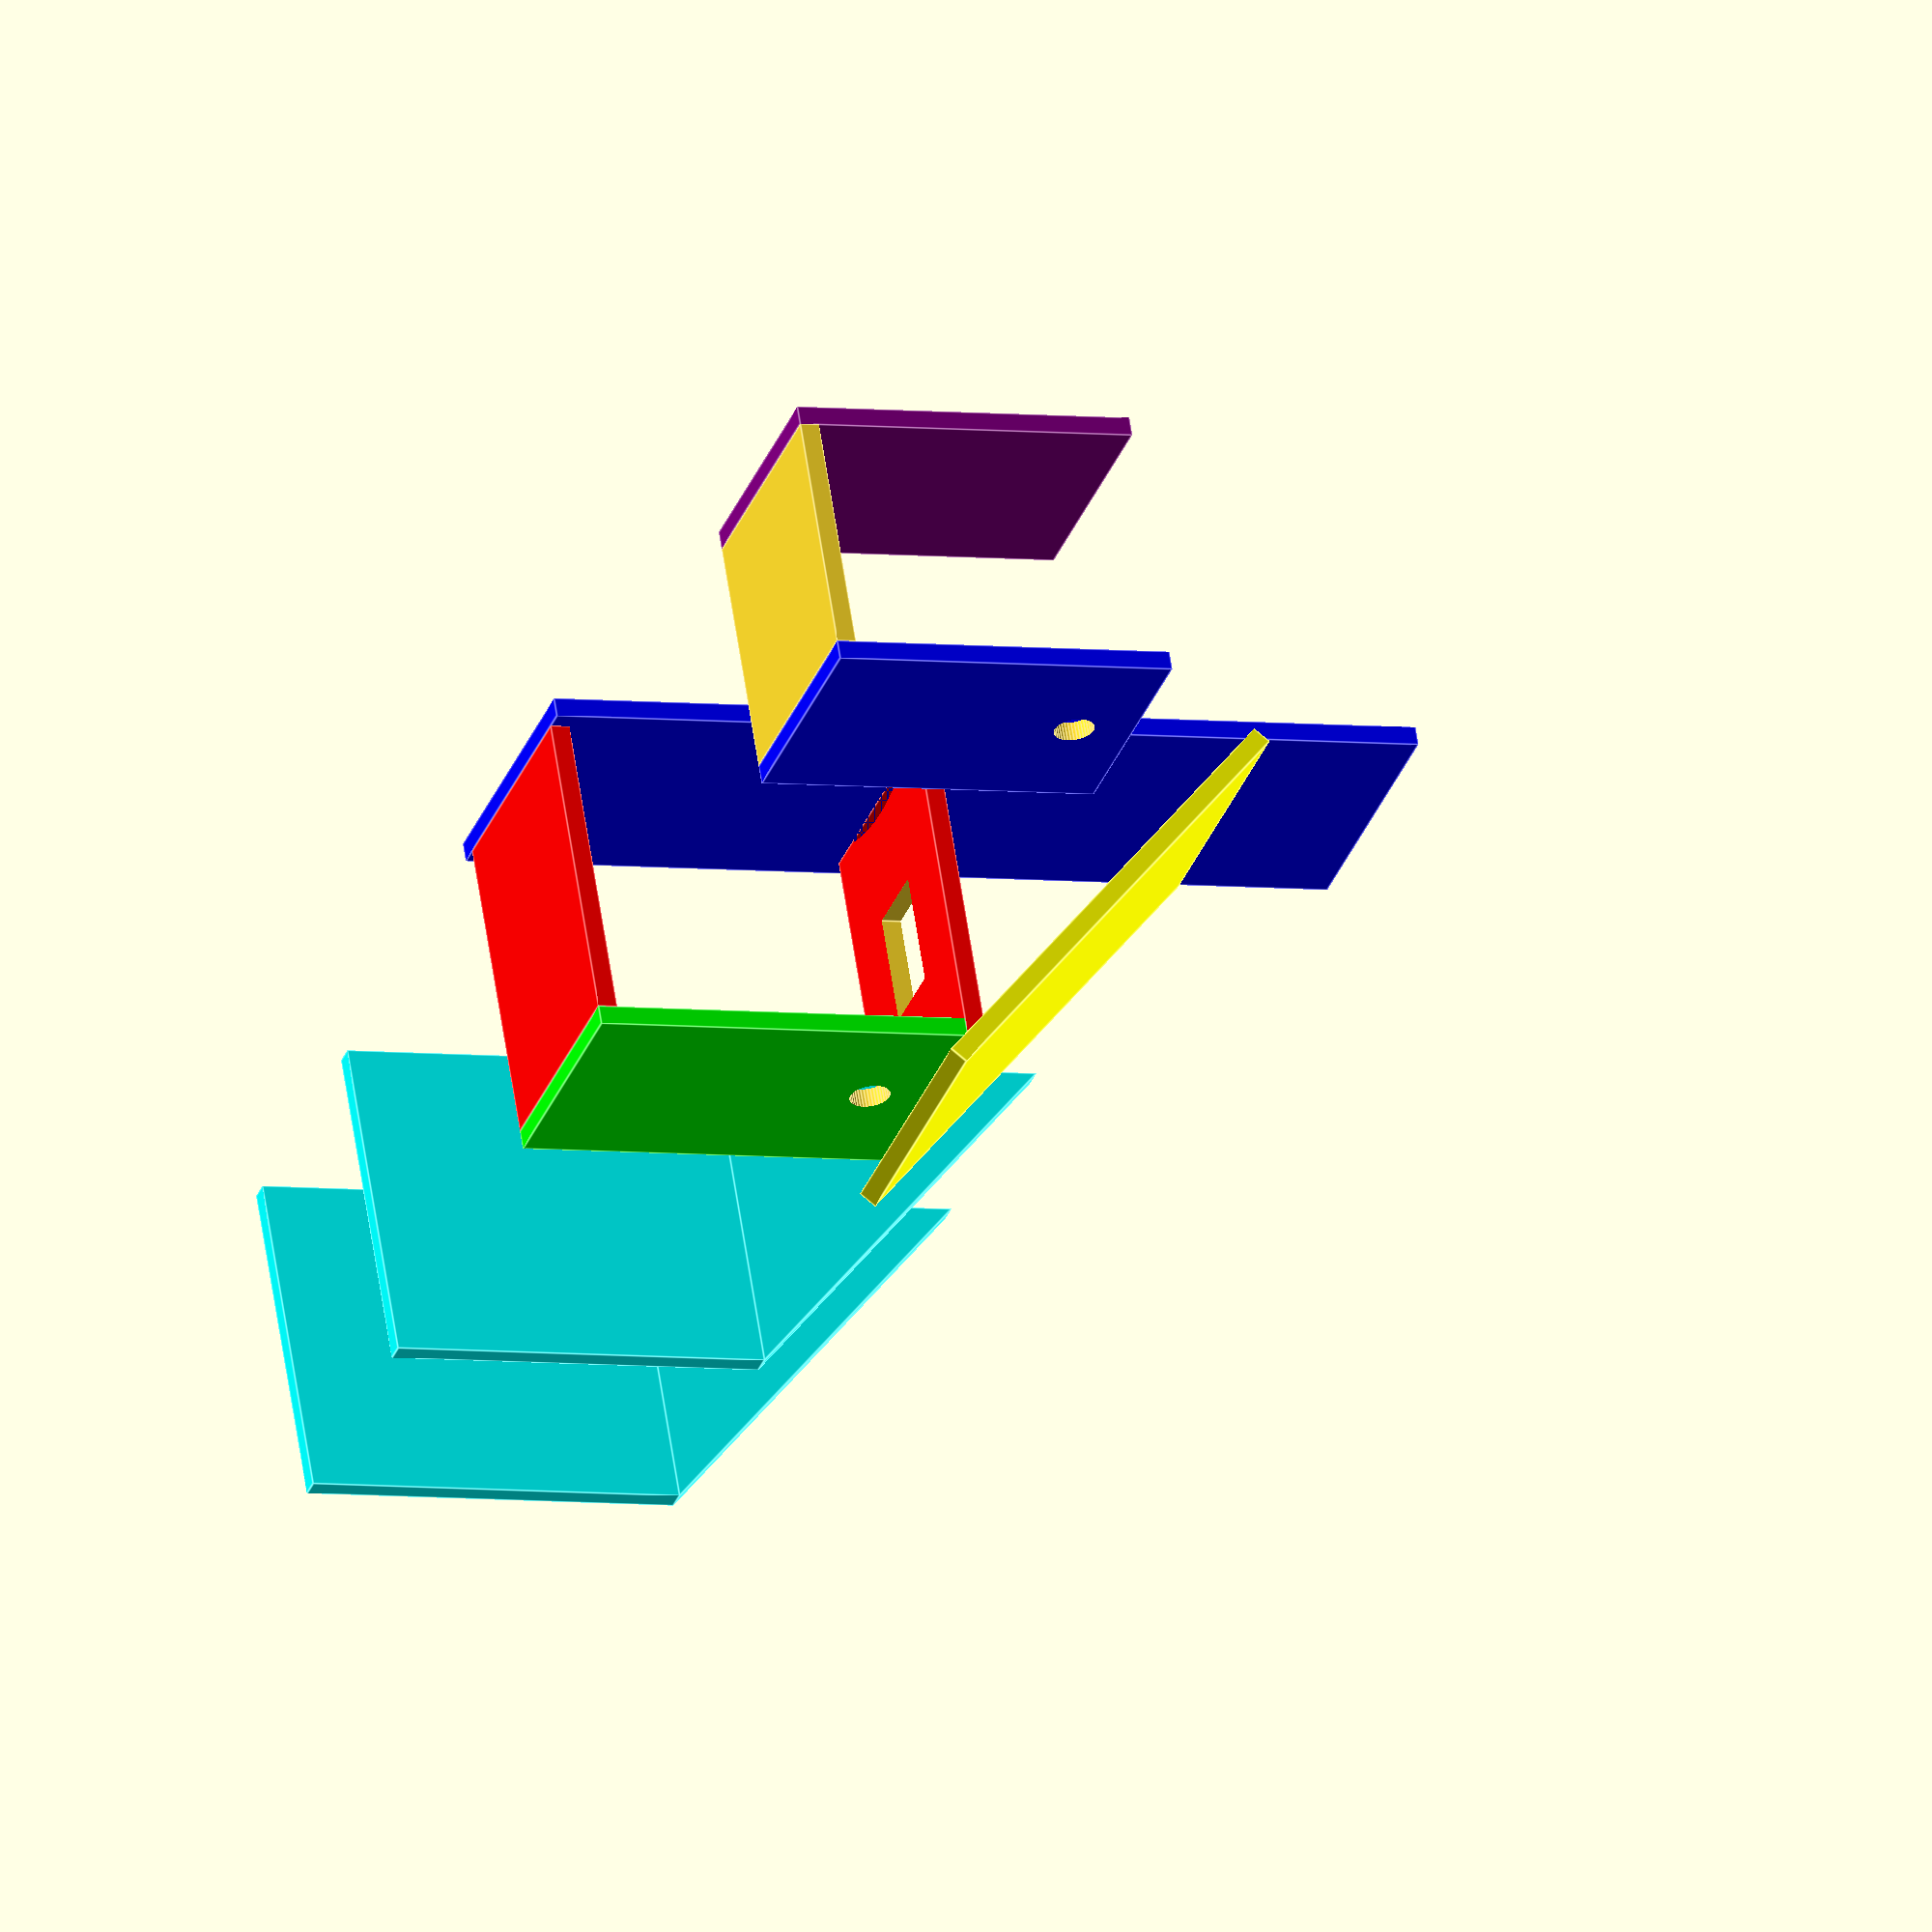
<openscad>
//bottom plank (red)
color([1, 0, 0]) translate([12, 0, 0]) cube([194, 150, 12]);

//back plank (blue)
color([0, 0, 1]) translate([206, -12, 0]) cube([12, 174, 550]);

difference() {
	//front plank (green)
	color([0, 1, 0]) cube([12, 150, 234]);
	//hole
	translate([-10, 75, 196.5]) rotate(90, [0, 1, 0])
	    cylinder(44, 12.5, 12.5, false, $fa=1);
};

difference() {
    //top plank (red)
    color([1, 0, 0]) translate([0, 0, 234]) cube([206, 150, 12]);
    //window (perspex)
    translate([206/3, 150/3, 233]) cube([206/3, 50, 14]);
    //cable cut-out
    translate([347, 75, 233]) cylinder(44, 150, 150, center=true, $fa=1);
    
};

//top plank (yellow)
color([1,1,0]) translate([-25, -12, 225]) rotate(45, [0,1,0]) cube([12, 174, 325]);

//bird section
//translate([0, 0, 0]) // UNEXPLODED
translate([0, 400, 0]) // EXPLODED
{   
    //bottom plank (yellow)
    translate([34, 0, 22]) cube([150, 150, 12]);
    
    //back plank (green) 
    color("purple") translate([184, 0, 22]) cube([12, 150, 212]);
    
    difference() {
	//front plank (blue)
	color([0, 0, 1]) translate([22, 0, 22]) cube([12, 150, 212]);
	//hole
	translate([-10, 75, 196.5]) rotate(90, [0, 1, 0])
	    cylinder(49, 12.5, 12.5, false, $fa=1);
    };
};

//side planks (turquoise)
color([0, 1, 1])
//translate([0, 0, 0]) // UNEXPLODED
translate([0, -400, 0]) // EXPLODED
{
    //left side (from front)
    translate([0, 150, 0]) {
        //square section
        cube([206, 12, 234]);
        
        //triangle section
        translate([0, 12, 234])
        rotate(90, [1, 0, 0])
        linear_extrude(height = 12)
        polygon([[0, 0], [206, 0], [206, 206]]);
        
    }
    
    //right side (from front)
    translate([0, -12, 0]) {
        //square section
        cube([206, 12, 234]);
        
        //triangle section
        translate([0, 12, 234])
        rotate(90, [1, 0, 0])
        linear_extrude(height = 12)
        polygon([[0, 0], [206, 0], [206, 206]]);
    }
    
};


</openscad>
<views>
elev=5.2 azim=295.2 roll=249.7 proj=o view=edges
</views>
